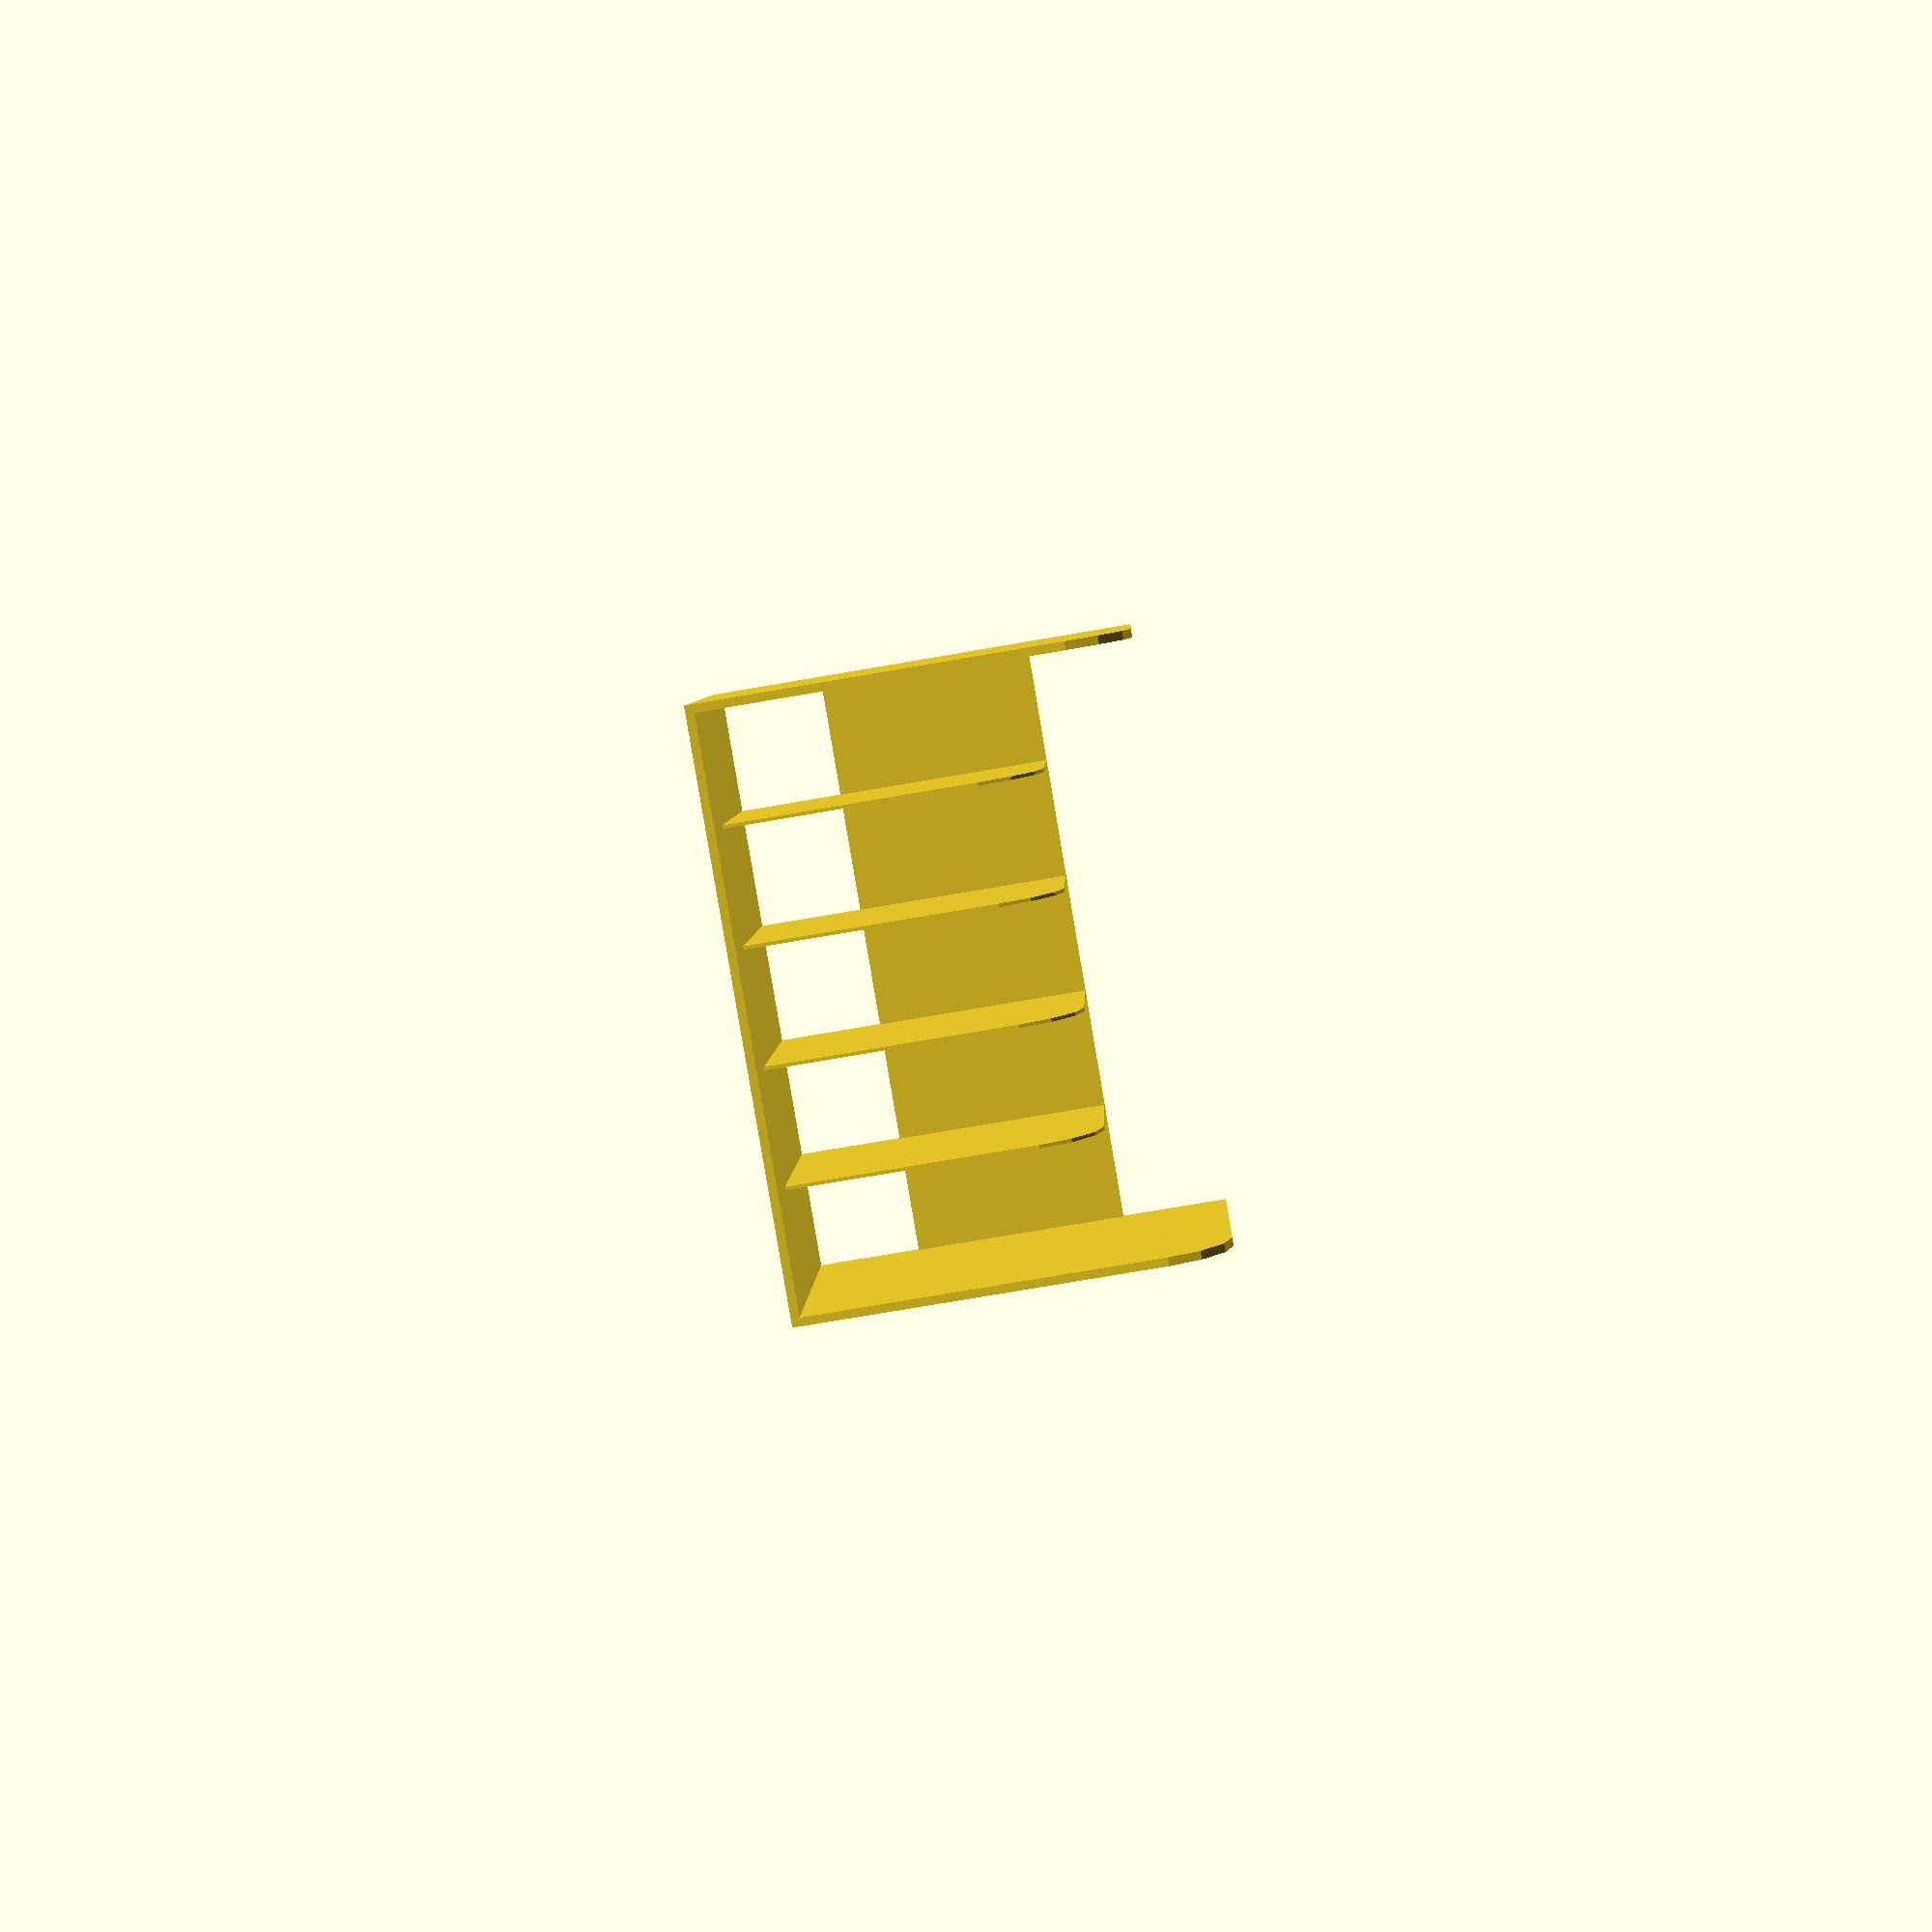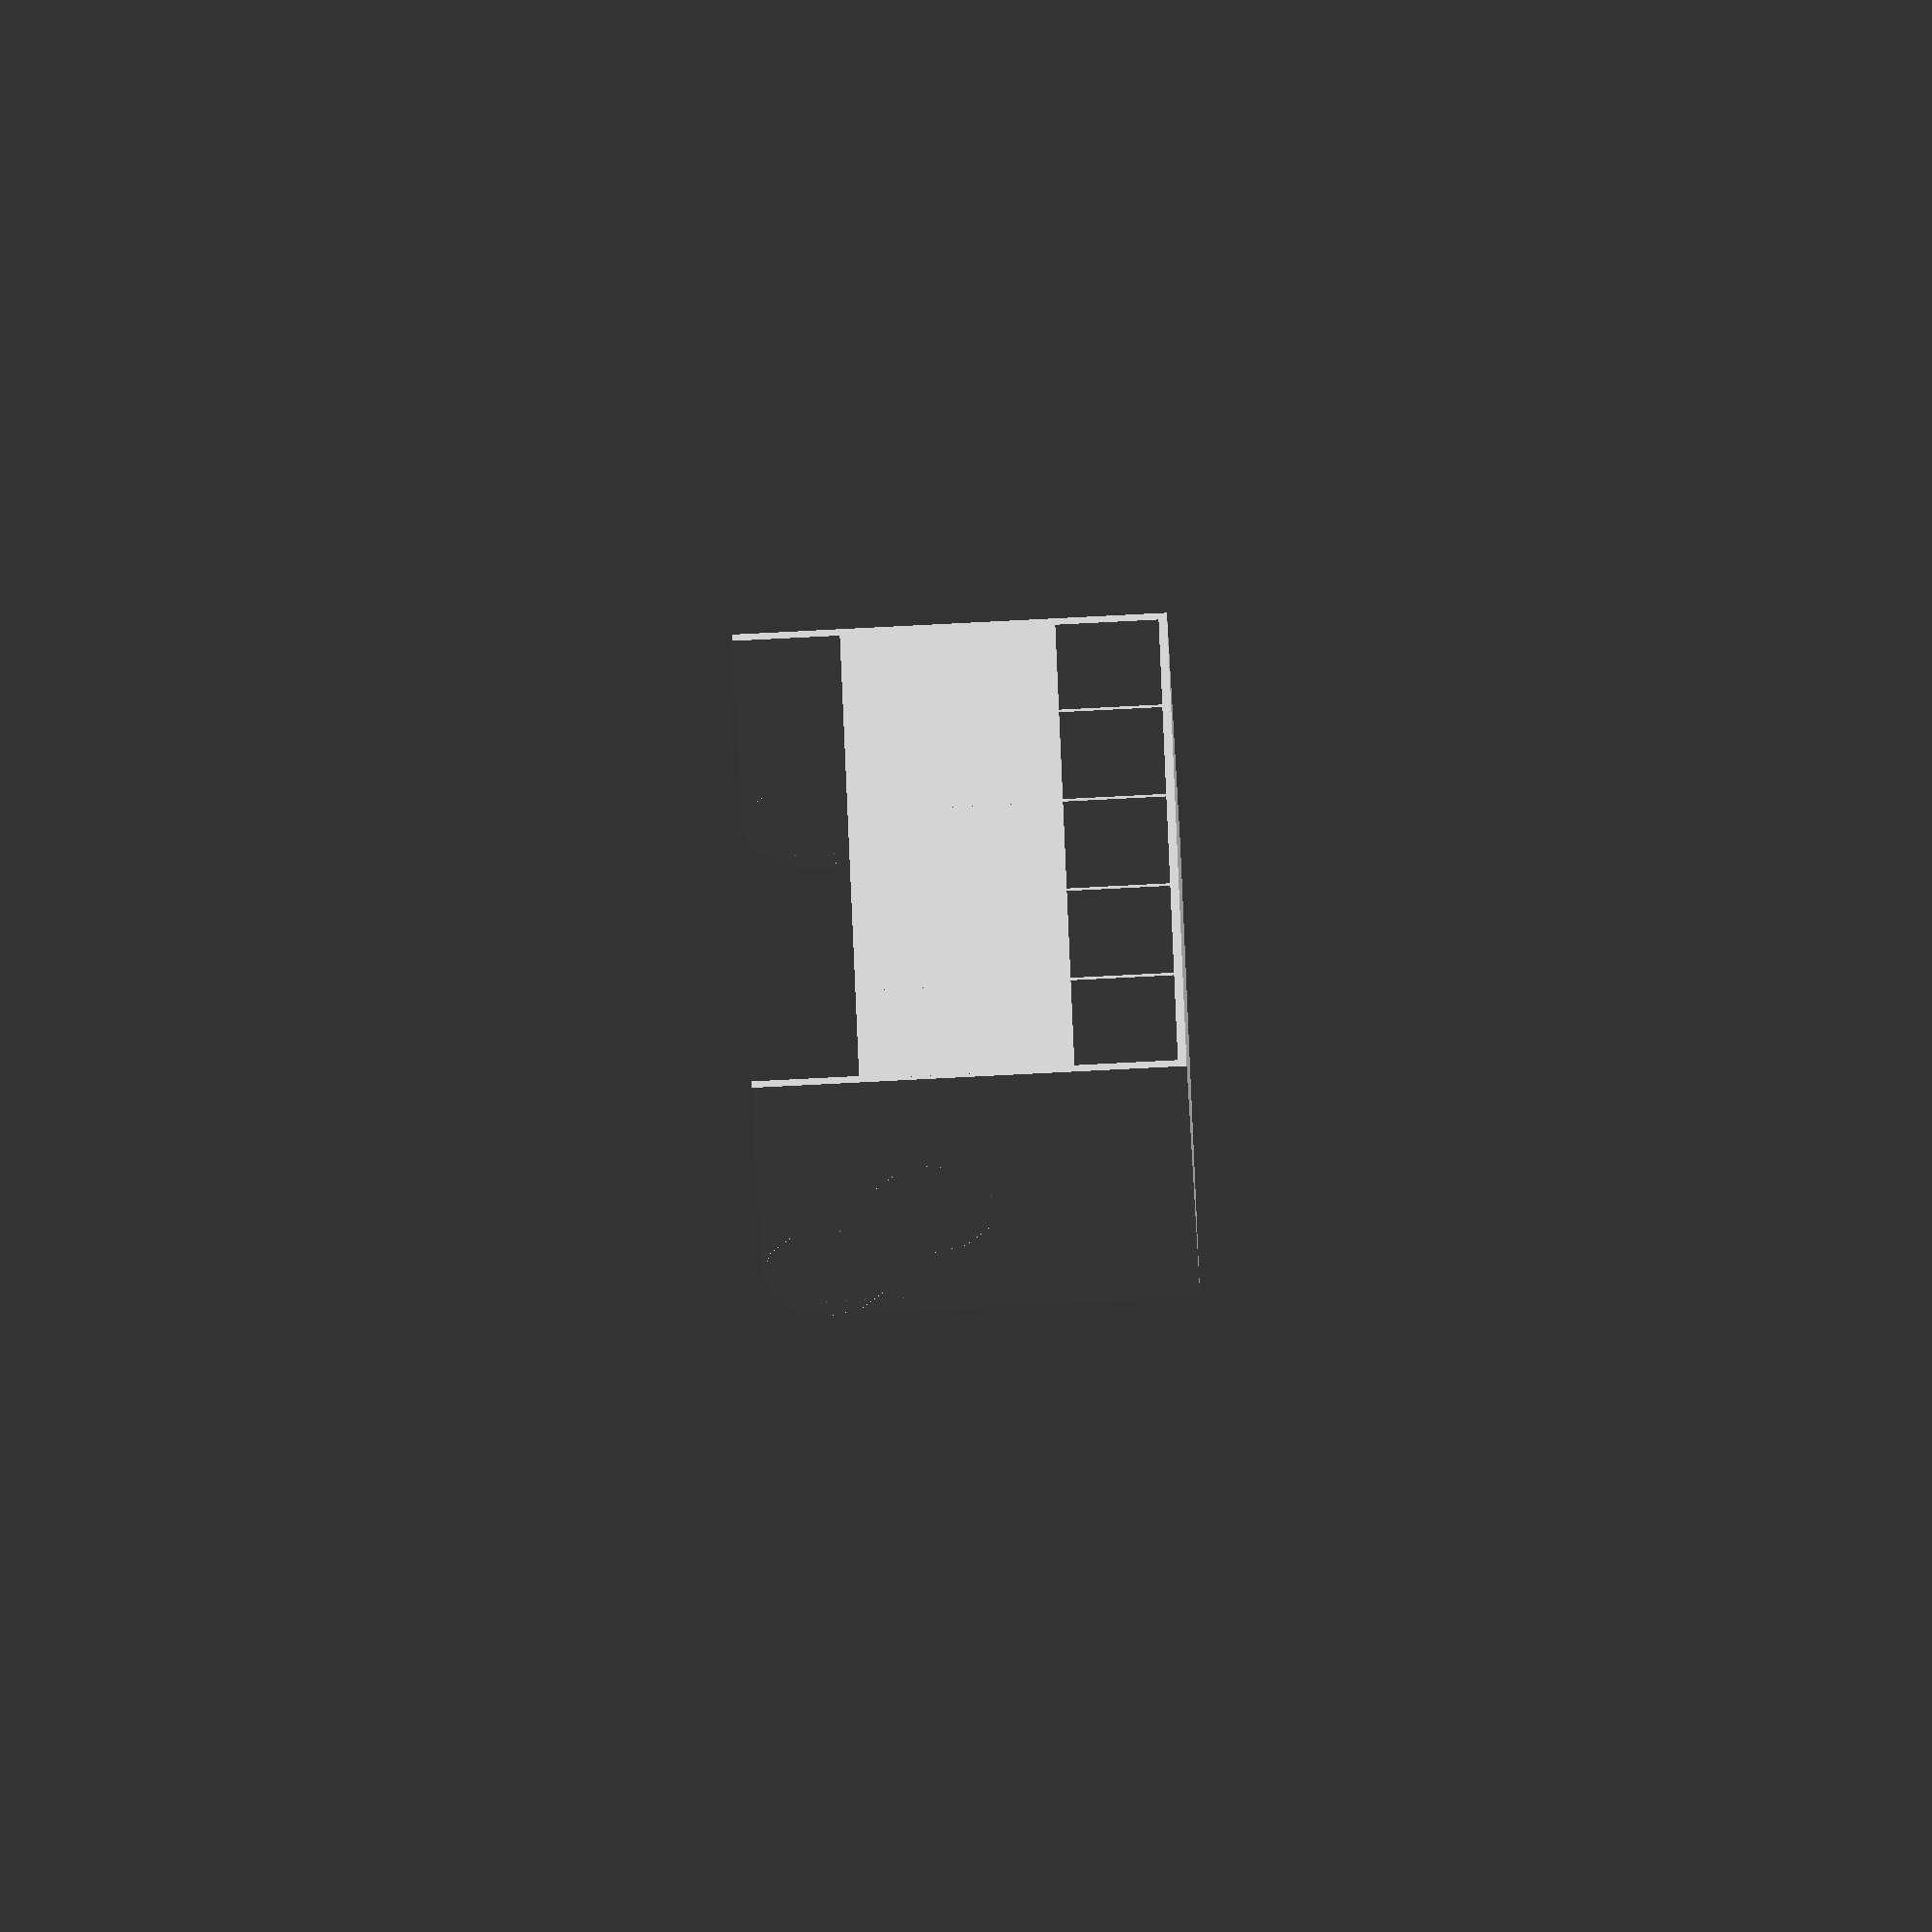
<openscad>
width = 35;//[5:100]
height = 25;//[5:40]
depth = 20;//[5:40]
inner_support = 4;//[0:20]
support_size_percent = 75;//[50:100]
fillet_size_percent = 30;//[0:100]

fillet_size = fillet_size_percent/100;
support_size = support_size_percent/100;

make_main_support();
make_supports();

translate([width/2, depth/2, 0])
cube([width+0.5, depth, 0.5], center = true);

translate([0,0,height/4])
cube([width, 0.3, 0.5*height]);

module make_supports(){
    for(a=[1:inner_support]){
        translate([0,depth/2*support_size, height/2*support_size])
        difference(){
            translate([width/(inner_support+1)*a, 0,0])
            cube([0.2, depth*support_size, height*support_size], center = true);
            difference(){
                translate([0,depth/2*support_size, height/2*support_size])
                cube([2*width, height*fillet_size, height*fillet_size], center = true);
                
                translate([0, depth/2*support_size-height*fillet_size/2, height/2*support_size-height*fillet_size/2])
                rotate([0,90,0])
                cylinder(h=2*width, r=height*fillet_size/2, center = true);
            }
        }
    }
}

module make_main_support(){
    difference(){
        for(a=[0:1]){
            translate([a*width,depth/2, height/2])
            difference(){
                cube([0.5, depth, height], center=true);
                difference(){
                    translate([0,depth/2, height/2])
                    cube([2*width, height*fillet_size, height*fillet_size], center = true);
                    
                    translate([0, depth/2-height*fillet_size/2, height/2-height*fillet_size/2])
                    rotate([0,90,0])
                    cylinder(h=2*width, r=height*fillet_size/2, center = true);
                }
            }  
        }
    }
}
</openscad>
<views>
elev=254.6 azim=10.6 roll=260.2 proj=p view=solid
elev=81.9 azim=309.7 roll=92.9 proj=o view=solid
</views>
